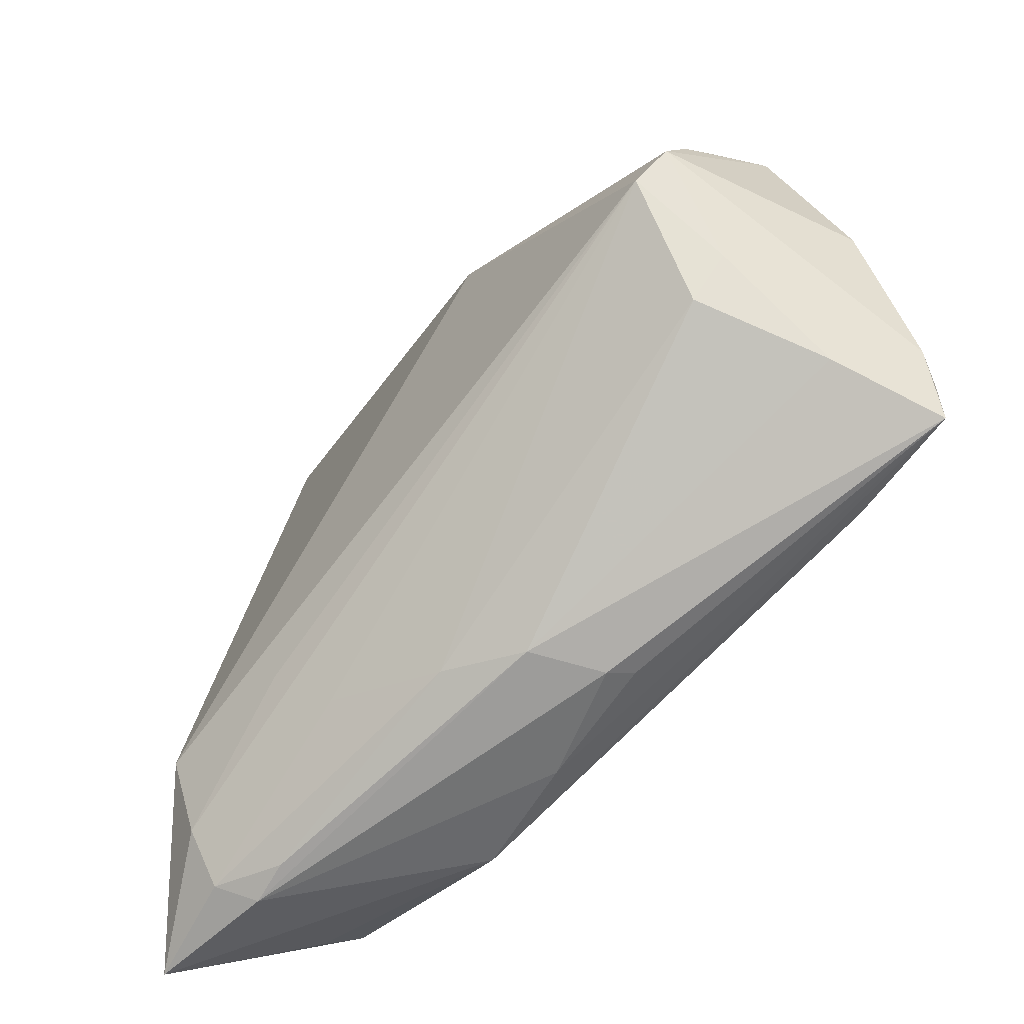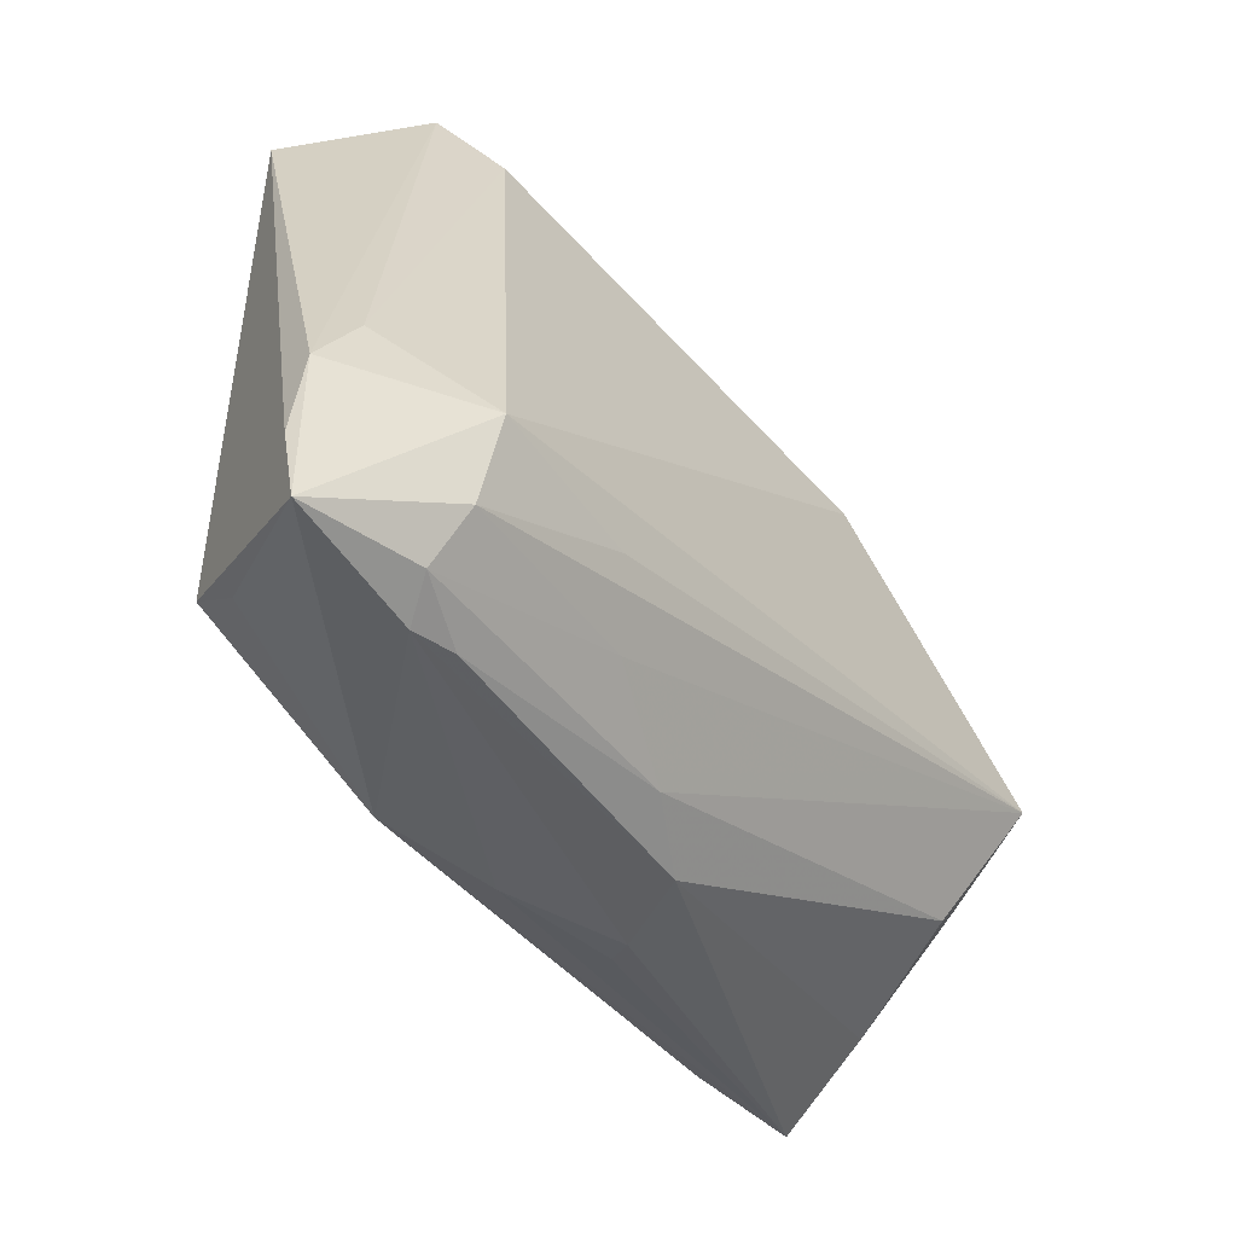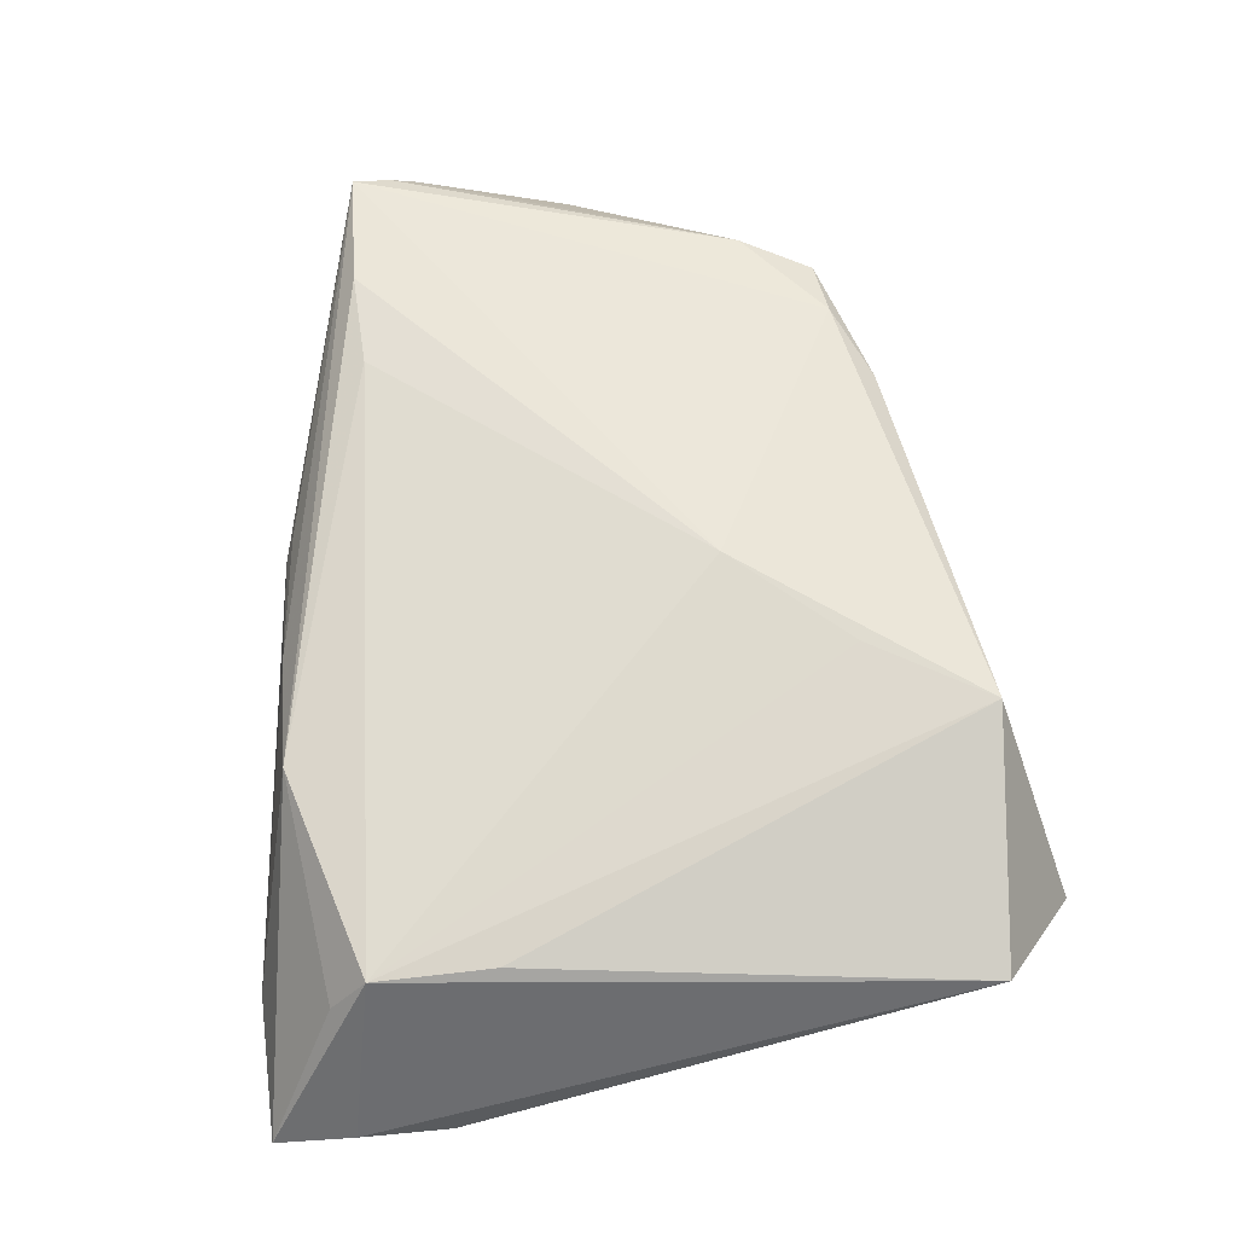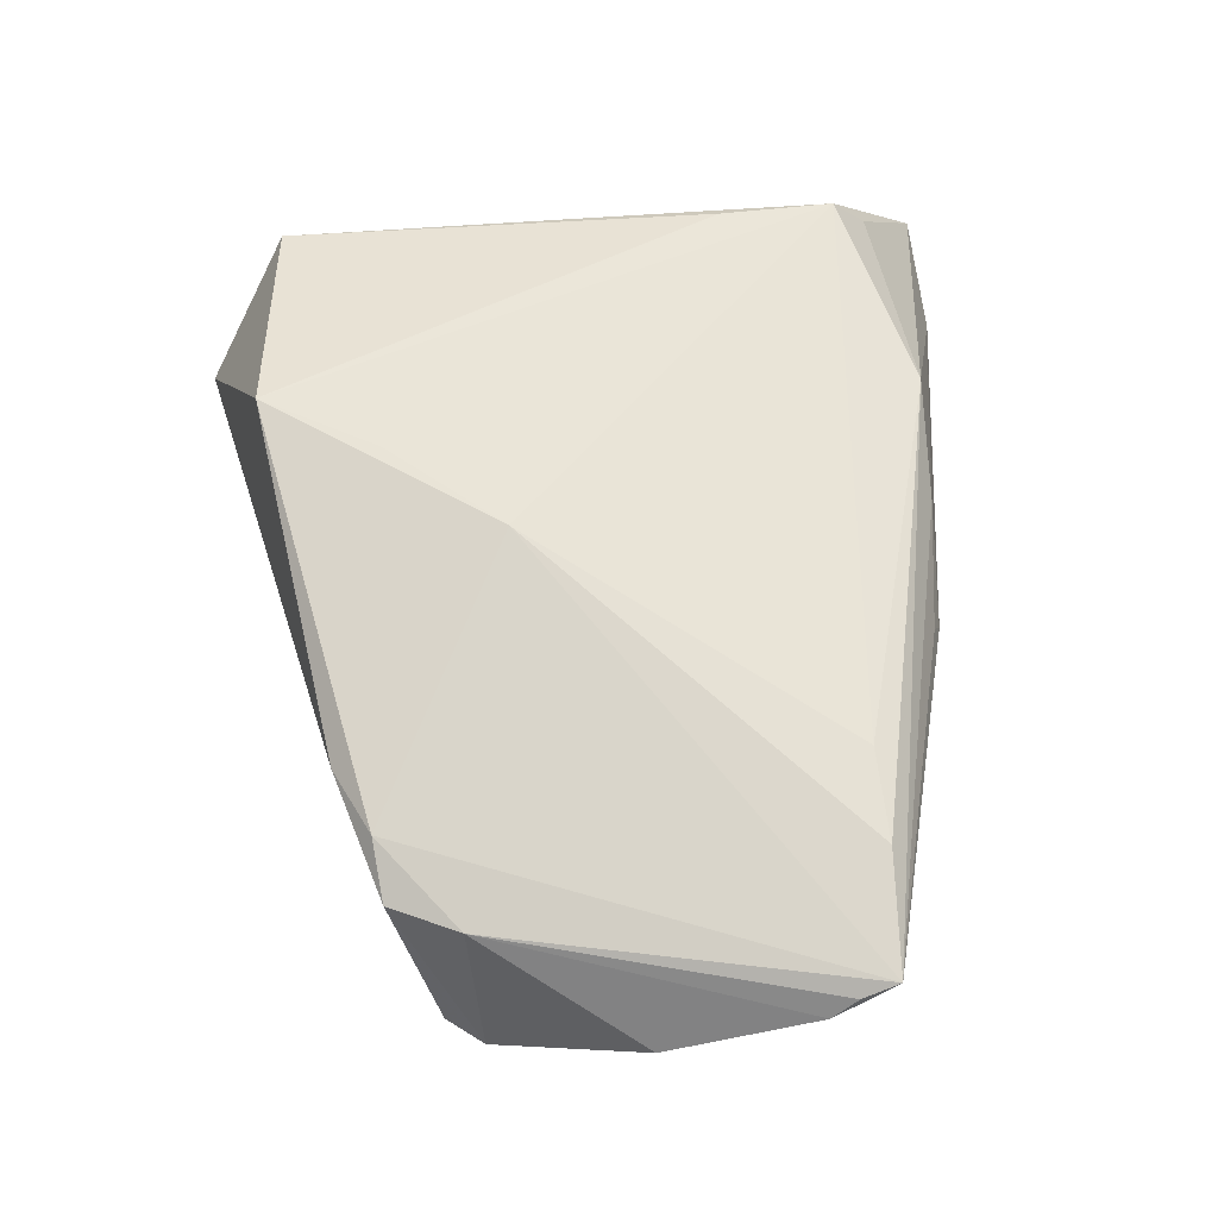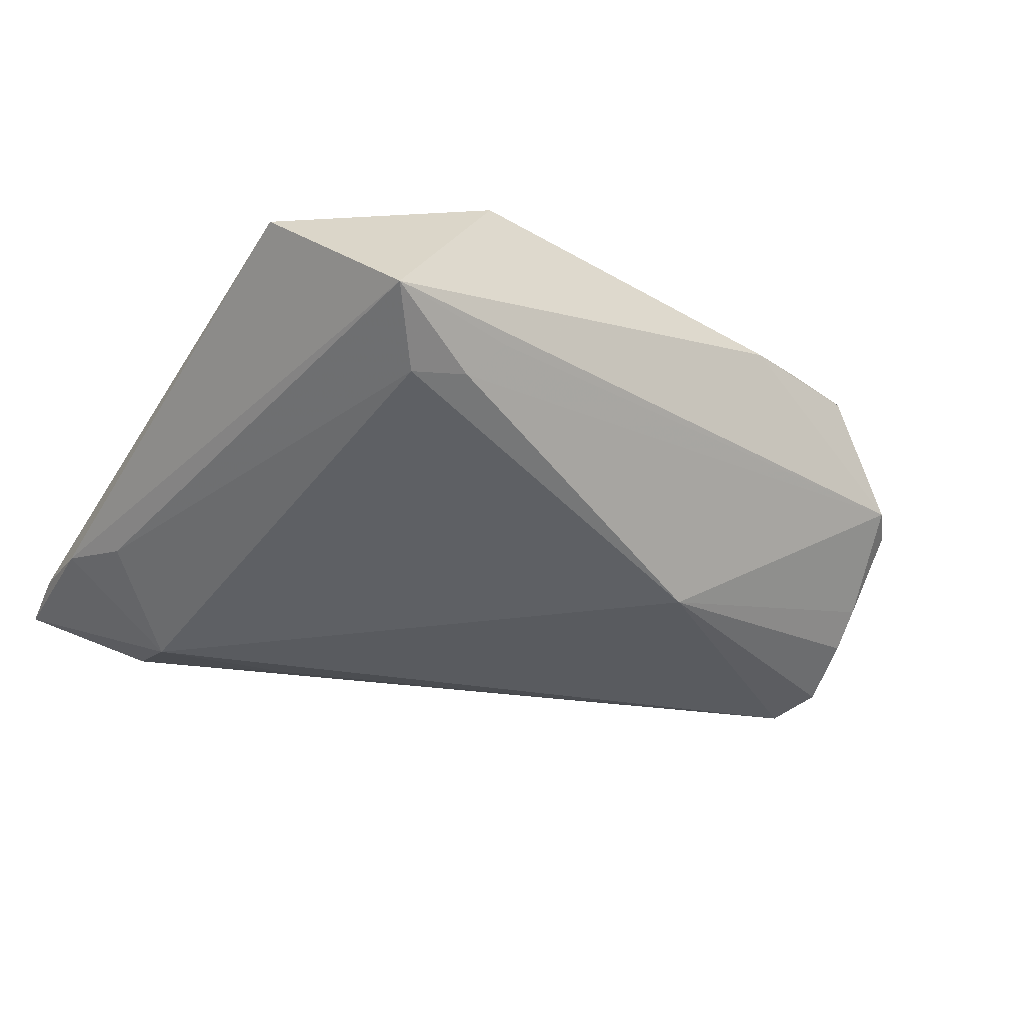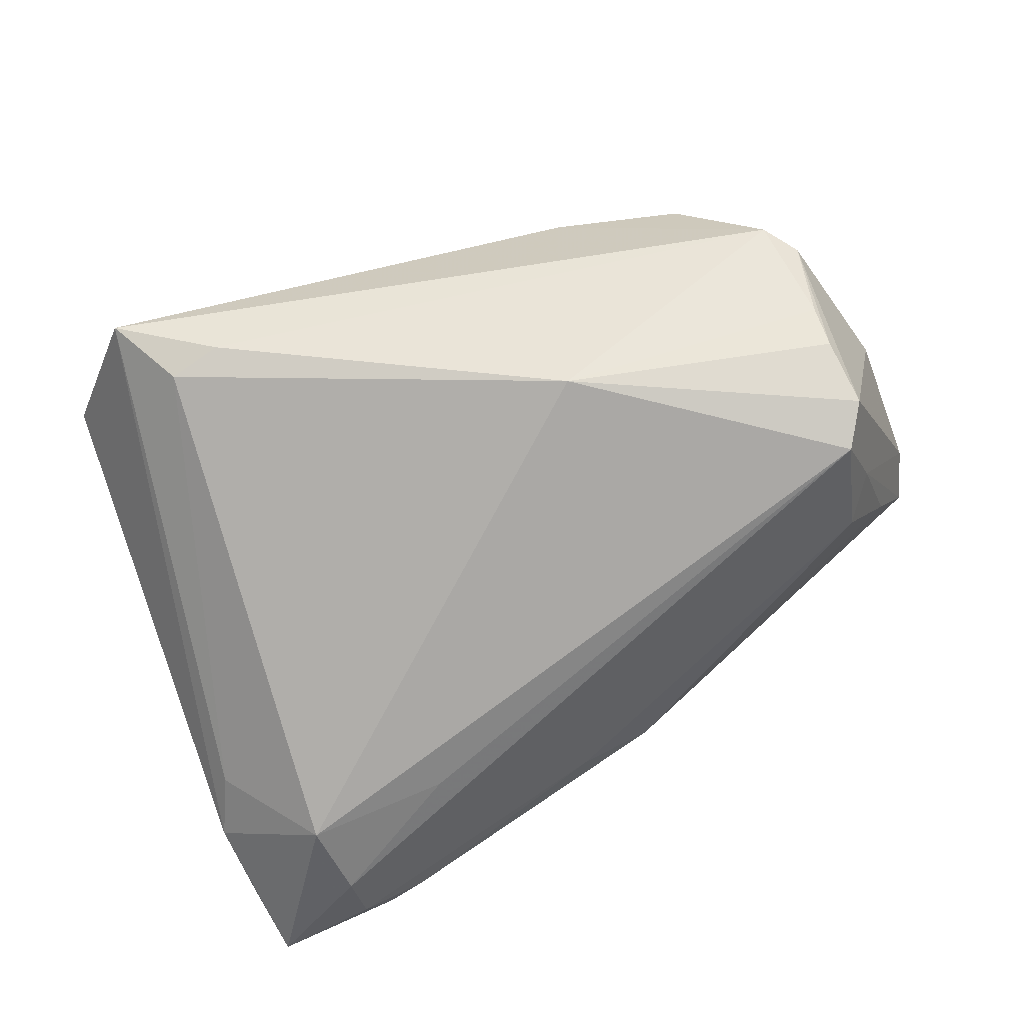
<metadata>
{"format":"obj","ext":"obj","renderer":"f3d","projection":"perspective","resolution":1024,"background":"white","views":[{"elev":-56.4,"azim":-129.5,"up":"+Y"},{"elev":-52.3,"azim":128.7,"up":"+Y"},{"elev":62.8,"azim":82.1,"up":"+Z"},{"elev":67.5,"azim":-96.5,"up":"+Z"},{"elev":-32.3,"azim":151.7,"up":"+Z"},{"elev":-75.2,"azim":-157.6,"up":"+Z"}]}
</metadata>
<code>
v 0.04198 0.04877 -0.006014
v -0.04922 -0.004512 -0.02108
v 0.01771 -0.03558 -0.01451
v 0.04251 -0.04008 -0.01743
v -0.01127 -0.03873 0.01001
v 0.03998 -0.04847 -0.007895
v 0.02869 0.04117 -0.0108
v -0.02225 0.03539 0.01408
v -0.04414 0.02163 0.01524
v -0.05651 -0.02638 0.02001
v 0.05867 -0.02749 -0.01037
v 0.05867 -0.03888 -0.00868
v -0.02878 -0.02737 0.0206
v 0.05436 -0.01905 -0.01238
v 0.00349 0.01158 0.02087
v -0.0536 0.02076 -0.0003049
v 0.04306 -0.02924 -0.02108
v -0.009822 -0.04 0.006635
v 0.03582 0.03968 -0.01178
v -0.05212 0.01361 -0.01019
v 0.003636 -0.03853 -0.008231
v 0.02092 -0.04184 0.01407
v -0.05856 0.001215 0.007533
v 0.05529 0.0373 0.006677
v 0.03444 -0.04715 -0.008689
v 0.02424 0.04337 -0.00601
v -0.05014 0.0253 0.0004276
v -0.04628 -0.0179 -0.01021
v -0.005968 -0.03961 -0.002611
v -0.05279 0.0009636 -0.01889
v 0.02348 -0.02921 -0.01956
v -0.01634 0.01949 -0.02108
v 0.02545 0.04096 0.01803
v -0.05226 -0.0223 0.005868
v -0.05744 -0.02164 0.01833
v 0.04785 -0.0348 0.0135
v -0.03949 0.03059 0.01391
v -0.05211 0.009105 -0.01436
v 0.05764 -0.04877 -0.0098
v 0.01647 0.02597 0.0192
v -0.05095 -0.01209 -0.009068
v -0.05867 -0.01825 0.01571
v 0.04825 -0.03941 0.007615
v -0.03158 0.03116 0.01608
v 0.04809 -0.01989 0.01334
v 0.04315 -0.04642 -0.01255
v 0.005312 -0.04096 0.0115
v -0.04091 -0.02753 0.02108
f 1 33 24
f 12 24 36
f 8 33 1
f 27 8 1
f 37 8 27
f 33 8 44
f 44 8 37
f 11 24 12
f 1 24 11
f 12 36 39
f 39 11 12
f 17 11 39
f 33 44 15
f 45 24 33
f 33 36 45
f 45 36 24
f 37 27 16
f 48 15 10
f 10 15 44
f 1 11 14
f 14 11 17
f 14 19 1
f 17 19 14
f 26 27 1
f 32 17 2
f 32 19 17
f 48 10 22
f 2 17 31
f 29 10 34
f 40 36 33
f 33 15 40
f 40 15 36
f 13 15 48
f 36 15 13
f 48 22 13
f 13 22 36
f 42 10 35
f 9 44 37
f 9 10 44
f 35 10 9
f 9 42 35
f 23 42 9
f 9 16 23
f 37 16 9
f 27 26 7
f 7 32 27
f 7 26 1
f 1 19 7
f 19 32 7
f 43 39 36
f 36 22 43
f 43 22 39
f 28 29 34
f 10 42 41
f 34 10 41
f 2 28 41
f 41 28 34
f 27 32 20
f 32 38 20
f 20 16 27
f 20 38 16
f 23 16 30
f 16 38 30
f 30 42 23
f 30 32 2
f 30 38 32
f 2 41 30
f 30 41 42
f 2 31 4
f 4 31 17
f 17 39 4
f 39 46 4
f 21 28 2
f 29 28 21
f 6 46 39
f 39 22 6
f 47 22 10
f 47 6 22
f 10 29 18
f 29 6 18
f 6 47 18
f 3 4 46
f 46 21 3
f 2 4 3
f 3 21 2
f 25 6 29
f 46 6 25
f 29 21 25
f 25 21 46
f 5 47 10
f 10 18 5
f 5 18 47

</code>
